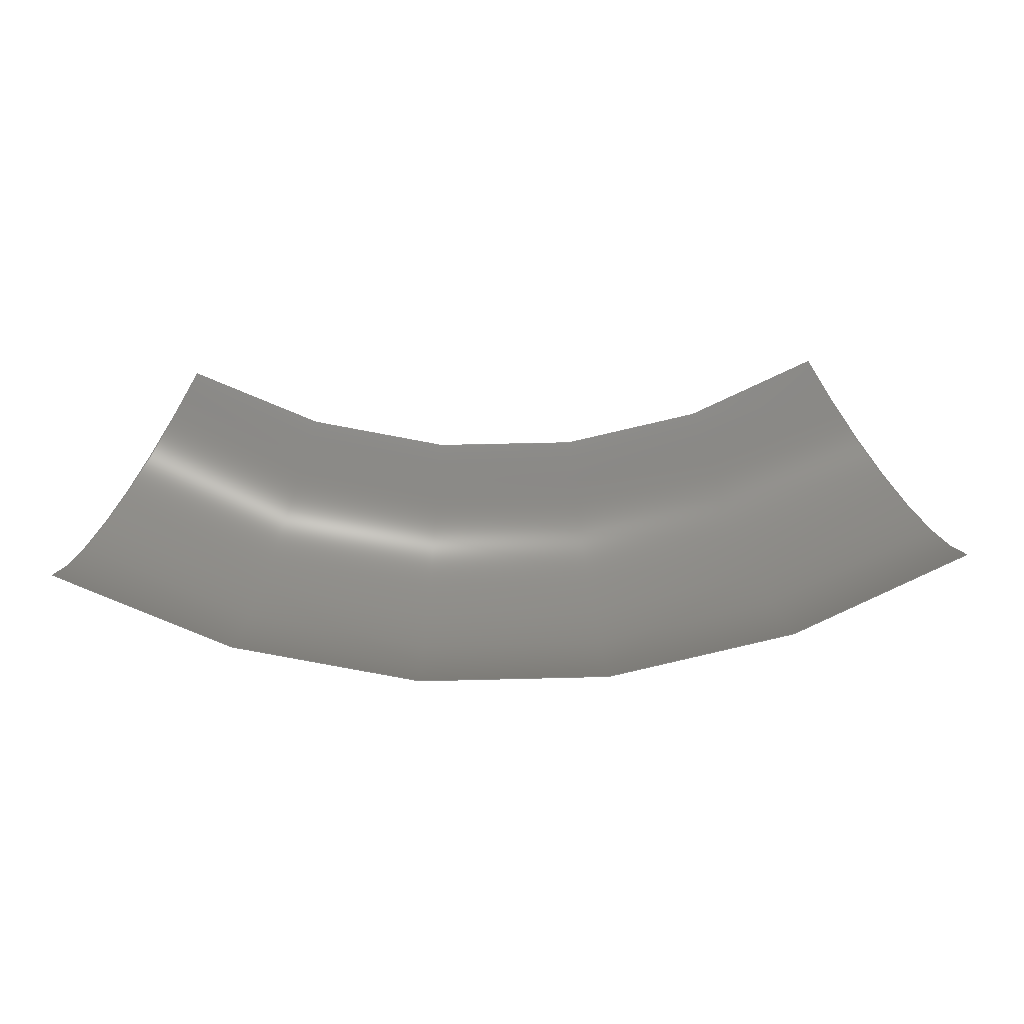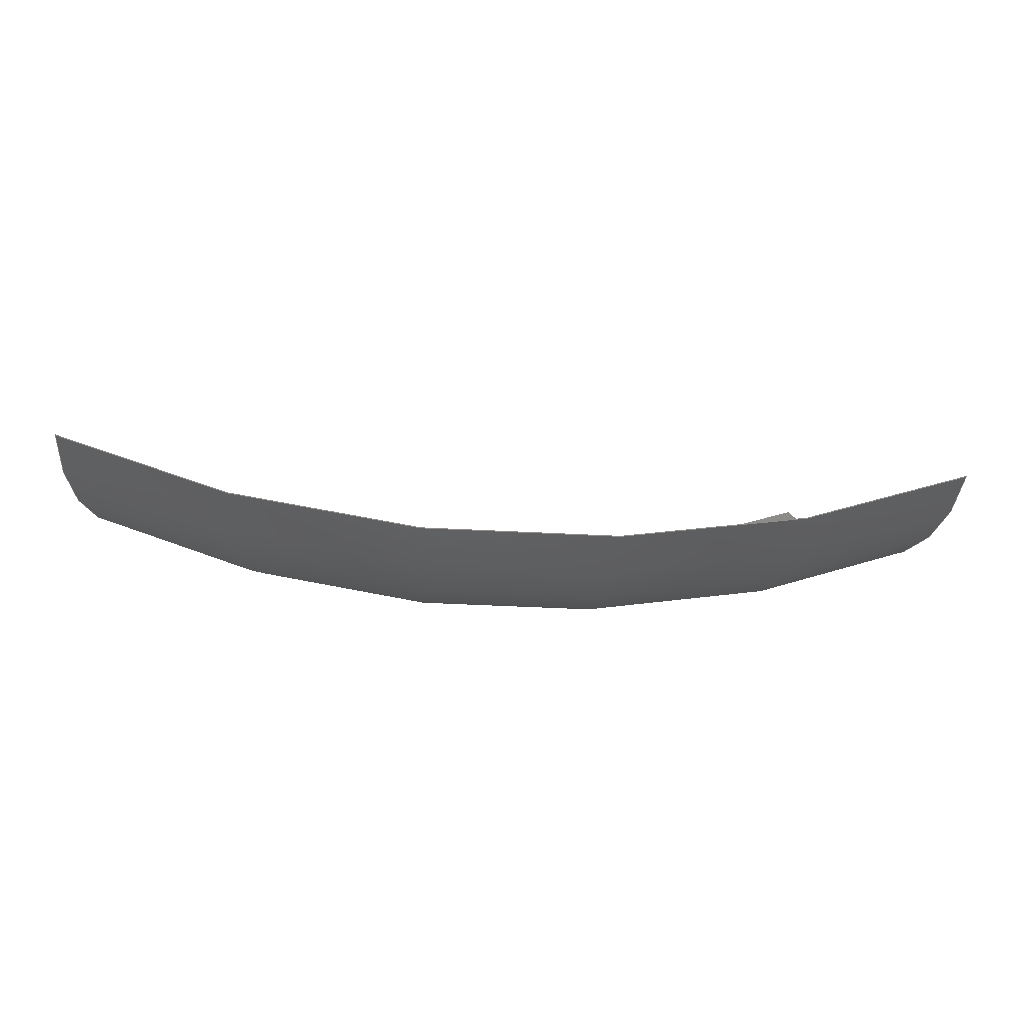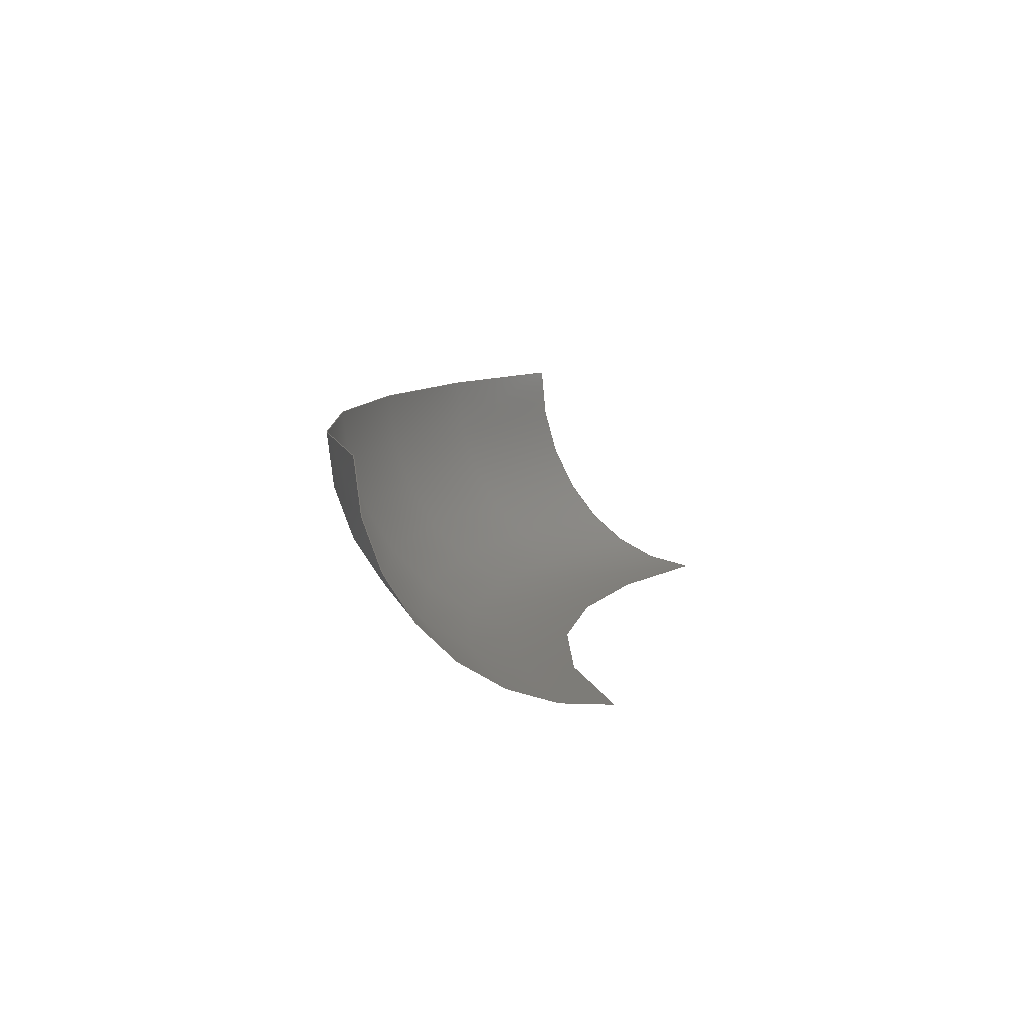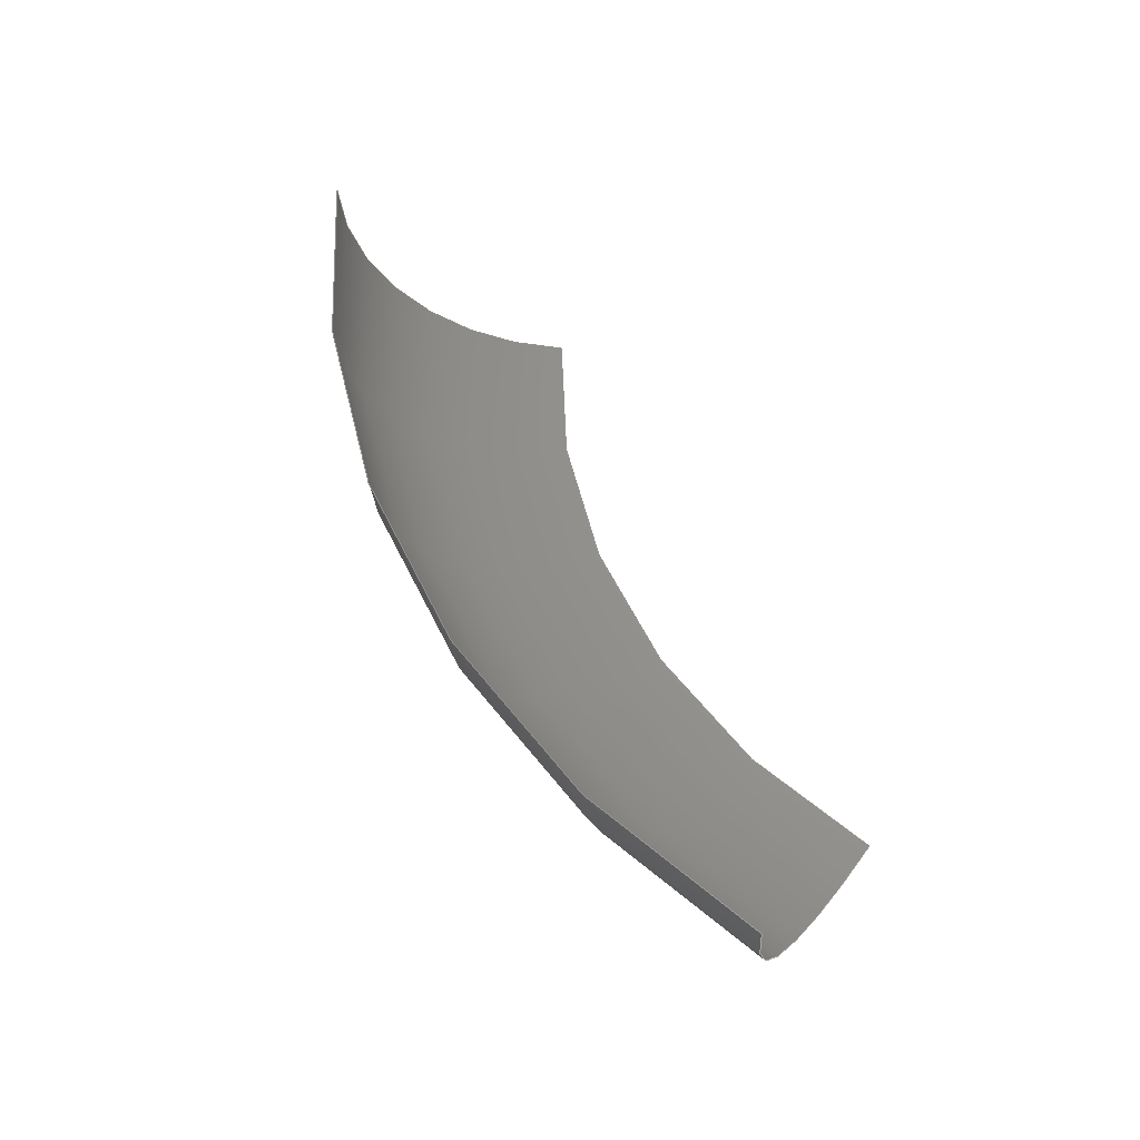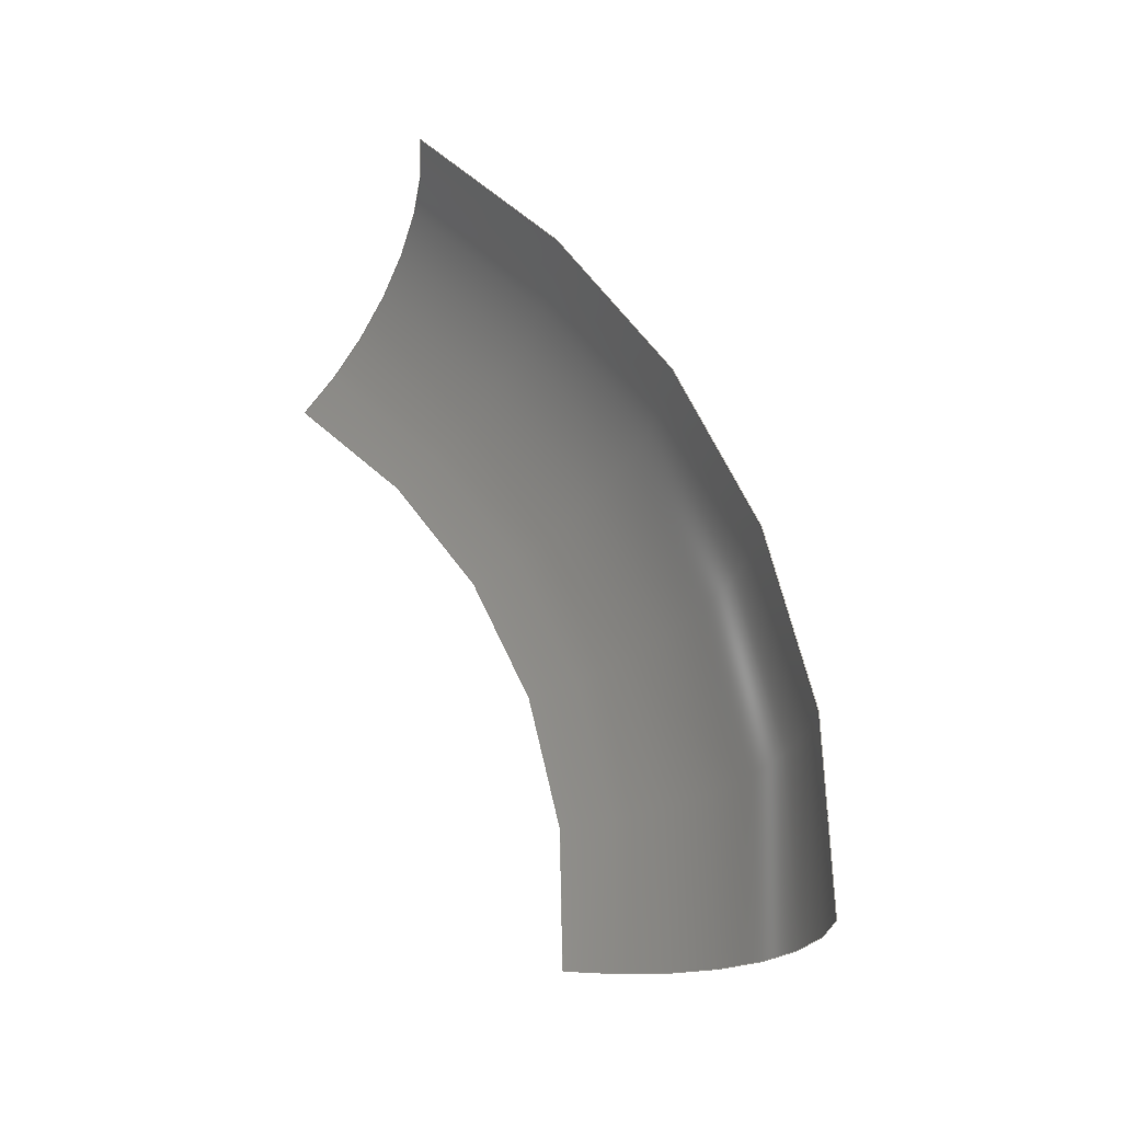
<metadata>
{"format":"step","ext":"stp","renderer":"f3d","projection":"perspective","resolution":1024,"background":"white","views":[{"elev":2.7,"azim":-0.0,"up":"+Y"},{"elev":-49.0,"azim":-3.1,"up":"+Y"},{"elev":7.6,"azim":102.0,"up":"+Z"},{"elev":55.2,"azim":65.5,"up":"+Z"},{"elev":64.4,"azim":-113.3,"up":"+Z"}]}
</metadata>
<code>
ISO-10303-21;
DATA;
#1 = APPLICATION_PROTOCOL_DEFINITION('committee draft',
  'automotive_design',1997,#2);
#2 = APPLICATION_CONTEXT(
  'core data for automotive mechanical design processes');
#3 = SHAPE_DEFINITION_REPRESENTATION(#4,#10);
#4 = PRODUCT_DEFINITION_SHAPE('','',#5);
#5 = PRODUCT_DEFINITION('design','',#6,#9);
#6 = PRODUCT_DEFINITION_FORMATION('','',#7);
#7 = PRODUCT('Open CASCADE STEP translator 6.8 284',
  'Open CASCADE STEP translator 6.8 284','',(#8));
#8 = MECHANICAL_CONTEXT('',#2,'mechanical');
#9 = PRODUCT_DEFINITION_CONTEXT('part definition',#2,'design');
#10 = MANIFOLD_SURFACE_SHAPE_REPRESENTATION('',(#11,#15),#181);
#11 = AXIS2_PLACEMENT_3D('',#12,#13,#14);
#12 = CARTESIAN_POINT('',(0,0,0));
#13 = DIRECTION('',(0,0,1));
#14 = DIRECTION('',(1,0,-0));
#15 = SHELL_BASED_SURFACE_MODEL('',(#16));
#16 = OPEN_SHELL('',(#17));
#17 = ADVANCED_FACE('',(#18),#33,.T.);
#18 = FACE_BOUND('',#19,.T.);
#19 = EDGE_LOOP('',(#20,#66,#105,#144));
#20 = ORIENTED_EDGE('',*,*,#21,.F.);
#21 = EDGE_CURVE('',#22,#24,#26,.T.);
#22 = VERTEX_POINT('',#23);
#23 = CARTESIAN_POINT('',(-1.485,0.4058,-0.4679
    ));
#24 = VERTEX_POINT('',#25);
#25 = CARTESIAN_POINT('',(-1.933,-0.477,0.5419
    ));
#26 = SURFACE_CURVE('',#27,(#32),.PCURVE_S1);
#27 = CIRCLE('',#28,1);
#28 = AXIS2_PLACEMENT_3D('',#29,#30,#31);
#29 = CARTESIAN_POINT('',(-1.463,0.4056,0.5319)
  );
#30 = DIRECTION('',(-0.8823,0.4703,0.0192));
#31 = DIRECTION('',(-0.02164,0.0002134,
    -0.9998));
#32 = PCURVE('',#33,#38);
#33 = TOROIDAL_SURFACE('',#34,3,1);
#34 = AXIS2_PLACEMENT_3D('',#35,#36,#37);
#35 = CARTESIAN_POINT('',(-0.05272,3.053,
    0.5019));
#36 = DIRECTION('',(0.02164,-0.0002134,
    0.9998));
#37 = DIRECTION('',(0.5118,-0.859,-0.01126)
  );
#38 = DEFINITIONAL_REPRESENTATION('',(#39),#65);
#39 = B_SPLINE_CURVE_WITH_KNOTS('',3,(#40,#41,#42,#43,#44,#45,#46,#47,
    #48,#49,#50,#51,#52,#53,#54,#55,#56,#57,#58,#59,#60,#61,#62,#63,#64)
  ,.UNSPECIFIED.,.F.,.F.,(4,1,1,1,1,1,1,1,1,1,1,1,1,1,1,1,1,1,1,1,1,1,4)
  ,(0,0.0714,0.1428,0.2142,0.2856,
    0.357,0.4284,0.4998,0.5712,
    0.6426,0.714,0.7854,0.8568,
    0.9282,0.9996,1.071,1.142,
    1.214,1.285,1.357,1.428,
    1.499,1.571),.QUASI_UNIFORM_KNOTS.);
#40 = CARTESIAN_POINT('',(5.256,4.712));
#41 = CARTESIAN_POINT('',(5.256,4.736));
#42 = CARTESIAN_POINT('',(5.256,4.784));
#43 = CARTESIAN_POINT('',(5.256,4.855));
#44 = CARTESIAN_POINT('',(5.256,4.927));
#45 = CARTESIAN_POINT('',(5.256,4.998));
#46 = CARTESIAN_POINT('',(5.256,5.069));
#47 = CARTESIAN_POINT('',(5.256,5.141));
#48 = CARTESIAN_POINT('',(5.256,5.212));
#49 = CARTESIAN_POINT('',(5.256,5.284));
#50 = CARTESIAN_POINT('',(5.256,5.355));
#51 = CARTESIAN_POINT('',(5.256,5.426));
#52 = CARTESIAN_POINT('',(5.256,5.498));
#53 = CARTESIAN_POINT('',(5.256,5.569));
#54 = CARTESIAN_POINT('',(5.256,5.641));
#55 = CARTESIAN_POINT('',(5.256,5.712));
#56 = CARTESIAN_POINT('',(5.256,5.783));
#57 = CARTESIAN_POINT('',(5.256,5.855));
#58 = CARTESIAN_POINT('',(5.256,5.926));
#59 = CARTESIAN_POINT('',(5.256,5.998));
#60 = CARTESIAN_POINT('',(5.256,6.069));
#61 = CARTESIAN_POINT('',(5.256,6.14));
#62 = CARTESIAN_POINT('',(5.256,6.212));
#63 = CARTESIAN_POINT('',(5.256,6.259));
#64 = CARTESIAN_POINT('',(5.256,6.283));
#65 = ( GEOMETRIC_REPRESENTATION_CONTEXT(2) 
PARAMETRIC_REPRESENTATION_CONTEXT() REPRESENTATION_CONTEXT('2D SPACE',''
  ) );
#66 = ORIENTED_EDGE('',*,*,#67,.F.);
#67 = EDGE_CURVE('',#68,#22,#70,.T.);
#68 = VERTEX_POINT('',#69);
#69 = CARTESIAN_POINT('',(1.445,0.4668,-0.5313)
  );
#70 = SURFACE_CURVE('',#71,(#76),.PCURVE_S1);
#71 = CIRCLE('',#72,3);
#72 = AXIS2_PLACEMENT_3D('',#73,#74,#75);
#73 = CARTESIAN_POINT('',(-0.07436,3.053,
    -0.4979));
#74 = DIRECTION('',(-0.02164,0.0002134,
    -0.9998));
#75 = DIRECTION('',(0.5065,-0.8622,-0.01115)
  );
#76 = PCURVE('',#33,#77);
#77 = DEFINITIONAL_REPRESENTATION('',(#78),#104);
#78 = B_SPLINE_CURVE_WITH_KNOTS('',3,(#79,#80,#81,#82,#83,#84,#85,#86,
    #87,#88,#89,#90,#91,#92,#93,#94,#95,#96,#97,#98,#99,#100,#101,#102,
    #103),.UNSPECIFIED.,.F.,.F.,(4,1,1,1,1,1,1,1,1,1,1,1,1,1,1,1,1,1,1,1
    ,1,1,4),(0,0.0464,0.0928,0.1392,
    0.1856,0.232,0.2784,0.3248,
    0.3712,0.4176,0.464,0.5104,
    0.5568,0.6032,0.6496,0.696,
    0.7424,0.7888,0.8352,0.8816,
    0.928,0.9744,1.021),.QUASI_UNIFORM_KNOTS.);
#79 = CARTESIAN_POINT('',(6.277,4.712));
#80 = CARTESIAN_POINT('',(6.262,4.712));
#81 = CARTESIAN_POINT('',(6.231,4.712));
#82 = CARTESIAN_POINT('',(6.184,4.712));
#83 = CARTESIAN_POINT('',(6.138,4.712));
#84 = CARTESIAN_POINT('',(6.091,4.712));
#85 = CARTESIAN_POINT('',(6.045,4.712));
#86 = CARTESIAN_POINT('',(5.999,4.712));
#87 = CARTESIAN_POINT('',(5.952,4.712));
#88 = CARTESIAN_POINT('',(5.906,4.712));
#89 = CARTESIAN_POINT('',(5.859,4.712));
#90 = CARTESIAN_POINT('',(5.813,4.712));
#91 = CARTESIAN_POINT('',(5.767,4.712));
#92 = CARTESIAN_POINT('',(5.72,4.712));
#93 = CARTESIAN_POINT('',(5.674,4.712));
#94 = CARTESIAN_POINT('',(5.627,4.712));
#95 = CARTESIAN_POINT('',(5.581,4.712));
#96 = CARTESIAN_POINT('',(5.535,4.712));
#97 = CARTESIAN_POINT('',(5.488,4.712));
#98 = CARTESIAN_POINT('',(5.442,4.712));
#99 = CARTESIAN_POINT('',(5.395,4.712));
#100 = CARTESIAN_POINT('',(5.349,4.712));
#101 = CARTESIAN_POINT('',(5.303,4.712));
#102 = CARTESIAN_POINT('',(5.272,4.712));
#103 = CARTESIAN_POINT('',(5.256,4.712));
#104 = ( GEOMETRIC_REPRESENTATION_CONTEXT(2) 
PARAMETRIC_REPRESENTATION_CONTEXT() REPRESENTATION_CONTEXT('2D SPACE',''
  ) );
#105 = ORIENTED_EDGE('',*,*,#106,.F.);
#106 = EDGE_CURVE('',#107,#68,#109,.T.);
#107 = VERTEX_POINT('',#108);
#108 = CARTESIAN_POINT('',(1.973,-0.3956,0.4573
    ));
#109 = SURFACE_CURVE('',#110,(#115),.PCURVE_S1);
#110 = CIRCLE('',#111,1);
#111 = AXIS2_PLACEMENT_3D('',#112,#113,#114);
#112 = CARTESIAN_POINT('',(1.467,0.4666,0.4685)
  );
#113 = DIRECTION('',(0.862,0.5066,-0.01855));
#114 = DIRECTION('',(0.5065,-0.8622,-0.01115)
  );
#115 = PCURVE('',#33,#116);
#116 = DEFINITIONAL_REPRESENTATION('',(#117),#143);
#117 = B_SPLINE_CURVE_WITH_KNOTS('',3,(#118,#119,#120,#121,#122,#123,
    #124,#125,#126,#127,#128,#129,#130,#131,#132,#133,#134,#135,#136,
    #137,#138,#139,#140,#141,#142),.UNSPECIFIED.,.F.,.F.,(4,1,1,1,1,1,1,
    1,1,1,1,1,1,1,1,1,1,1,1,1,1,1,4),(0,0.0714,
    0.1428,0.2142,0.2856,0.357,
    0.4284,0.4998,0.5712,0.6426,
    0.714,0.7854,0.8568,0.9282,
    0.9996,1.071,1.142,1.214,
    1.285,1.357,1.428,1.499,
    1.571),.QUASI_UNIFORM_KNOTS.);
#118 = CARTESIAN_POINT('',(6.277,6.283));
#119 = CARTESIAN_POINT('',(6.277,6.259));
#120 = CARTESIAN_POINT('',(6.277,6.212));
#121 = CARTESIAN_POINT('',(6.277,6.14));
#122 = CARTESIAN_POINT('',(6.277,6.069));
#123 = CARTESIAN_POINT('',(6.277,5.998));
#124 = CARTESIAN_POINT('',(6.277,5.926));
#125 = CARTESIAN_POINT('',(6.277,5.855));
#126 = CARTESIAN_POINT('',(6.277,5.783));
#127 = CARTESIAN_POINT('',(6.277,5.712));
#128 = CARTESIAN_POINT('',(6.277,5.641));
#129 = CARTESIAN_POINT('',(6.277,5.569));
#130 = CARTESIAN_POINT('',(6.277,5.498));
#131 = CARTESIAN_POINT('',(6.277,5.426));
#132 = CARTESIAN_POINT('',(6.277,5.355));
#133 = CARTESIAN_POINT('',(6.277,5.284));
#134 = CARTESIAN_POINT('',(6.277,5.212));
#135 = CARTESIAN_POINT('',(6.277,5.141));
#136 = CARTESIAN_POINT('',(6.277,5.069));
#137 = CARTESIAN_POINT('',(6.277,4.998));
#138 = CARTESIAN_POINT('',(6.277,4.927));
#139 = CARTESIAN_POINT('',(6.277,4.855));
#140 = CARTESIAN_POINT('',(6.277,4.784));
#141 = CARTESIAN_POINT('',(6.277,4.736));
#142 = CARTESIAN_POINT('',(6.277,4.712));
#143 = ( GEOMETRIC_REPRESENTATION_CONTEXT(2) 
PARAMETRIC_REPRESENTATION_CONTEXT() REPRESENTATION_CONTEXT('2D SPACE',''
  ) );
#144 = ORIENTED_EDGE('',*,*,#145,.F.);
#145 = EDGE_CURVE('',#24,#107,#146,.T.);
#146 = SURFACE_CURVE('',#147,(#152),.PCURVE_S1);
#147 = CIRCLE('',#148,4);
#148 = AXIS2_PLACEMENT_3D('',#149,#150,#151);
#149 = CARTESIAN_POINT('',(-0.05272,3.053,
    0.5019));
#150 = DIRECTION('',(0.02164,-0.0002134,
    0.9998));
#151 = DIRECTION('',(-0.4702,-0.8825,0.00999)
  );
#152 = PCURVE('',#33,#153);
#153 = DEFINITIONAL_REPRESENTATION('',(#154),#180);
#154 = B_SPLINE_CURVE_WITH_KNOTS('',3,(#155,#156,#157,#158,#159,#160,
    #161,#162,#163,#164,#165,#166,#167,#168,#169,#170,#171,#172,#173,
    #174,#175,#176,#177,#178,#179),.UNSPECIFIED.,.F.,.F.,(4,1,1,1,1,1,1,
    1,1,1,1,1,1,1,1,1,1,1,1,1,1,1,4),(0,0.0464,
    0.0928,0.1392,0.1856,0.232,
    0.2784,0.3248,0.3712,0.4176,
    0.464,0.5104,0.5568,0.6032,
    0.6496,0.696,0.7424,0.7888,
    0.8352,0.8816,0.928,0.9744,
    1.021),.QUASI_UNIFORM_KNOTS.);
#155 = CARTESIAN_POINT('',(5.256,6.283));
#156 = CARTESIAN_POINT('',(5.272,6.283));
#157 = CARTESIAN_POINT('',(5.303,6.283));
#158 = CARTESIAN_POINT('',(5.349,6.283));
#159 = CARTESIAN_POINT('',(5.395,6.283));
#160 = CARTESIAN_POINT('',(5.442,6.283));
#161 = CARTESIAN_POINT('',(5.488,6.283));
#162 = CARTESIAN_POINT('',(5.535,6.283));
#163 = CARTESIAN_POINT('',(5.581,6.283));
#164 = CARTESIAN_POINT('',(5.627,6.283));
#165 = CARTESIAN_POINT('',(5.674,6.283));
#166 = CARTESIAN_POINT('',(5.72,6.283));
#167 = CARTESIAN_POINT('',(5.767,6.283));
#168 = CARTESIAN_POINT('',(5.813,6.283));
#169 = CARTESIAN_POINT('',(5.859,6.283));
#170 = CARTESIAN_POINT('',(5.906,6.283));
#171 = CARTESIAN_POINT('',(5.952,6.283));
#172 = CARTESIAN_POINT('',(5.999,6.283));
#173 = CARTESIAN_POINT('',(6.045,6.283));
#174 = CARTESIAN_POINT('',(6.091,6.283));
#175 = CARTESIAN_POINT('',(6.138,6.283));
#176 = CARTESIAN_POINT('',(6.184,6.283));
#177 = CARTESIAN_POINT('',(6.231,6.283));
#178 = CARTESIAN_POINT('',(6.262,6.283));
#179 = CARTESIAN_POINT('',(6.277,6.283));
#180 = ( GEOMETRIC_REPRESENTATION_CONTEXT(2) 
PARAMETRIC_REPRESENTATION_CONTEXT() REPRESENTATION_CONTEXT('2D SPACE',''
  ) );
#181 = ( GEOMETRIC_REPRESENTATION_CONTEXT(3) 
GLOBAL_UNCERTAINTY_ASSIGNED_CONTEXT((#185)) GLOBAL_UNIT_ASSIGNED_CONTEXT
((#182,#183,#184)) REPRESENTATION_CONTEXT('Context #1',
  '3D Context with UNIT and UNCERTAINTY') );
#182 = ( LENGTH_UNIT() NAMED_UNIT(*) SI_UNIT(.MILLI.,.METRE.) );
#183 = ( NAMED_UNIT(*) PLANE_ANGLE_UNIT() SI_UNIT($,.RADIAN.) );
#184 = ( NAMED_UNIT(*) SI_UNIT($,.STERADIAN.) SOLID_ANGLE_UNIT() );
#185 = UNCERTAINTY_MEASURE_WITH_UNIT(LENGTH_MEASURE(1e-07),#182,
  'distance_accuracy_value','confusion accuracy');
#186 = PRODUCT_TYPE('part',$,(#7));
ENDSEC;
END-ISO-10303-21;

</code>
